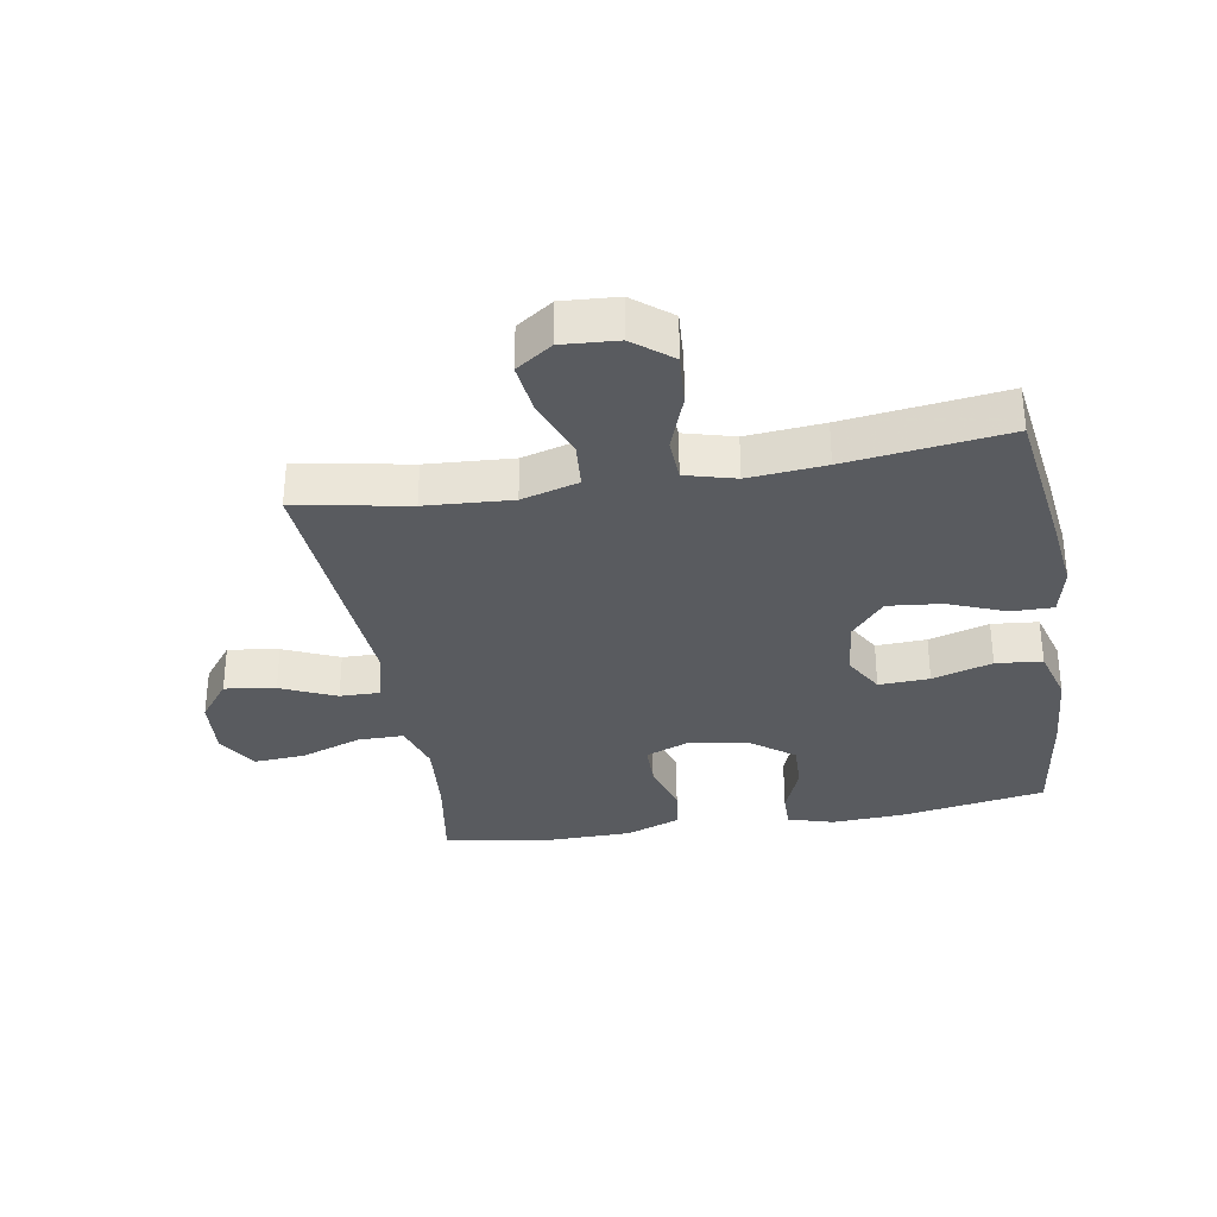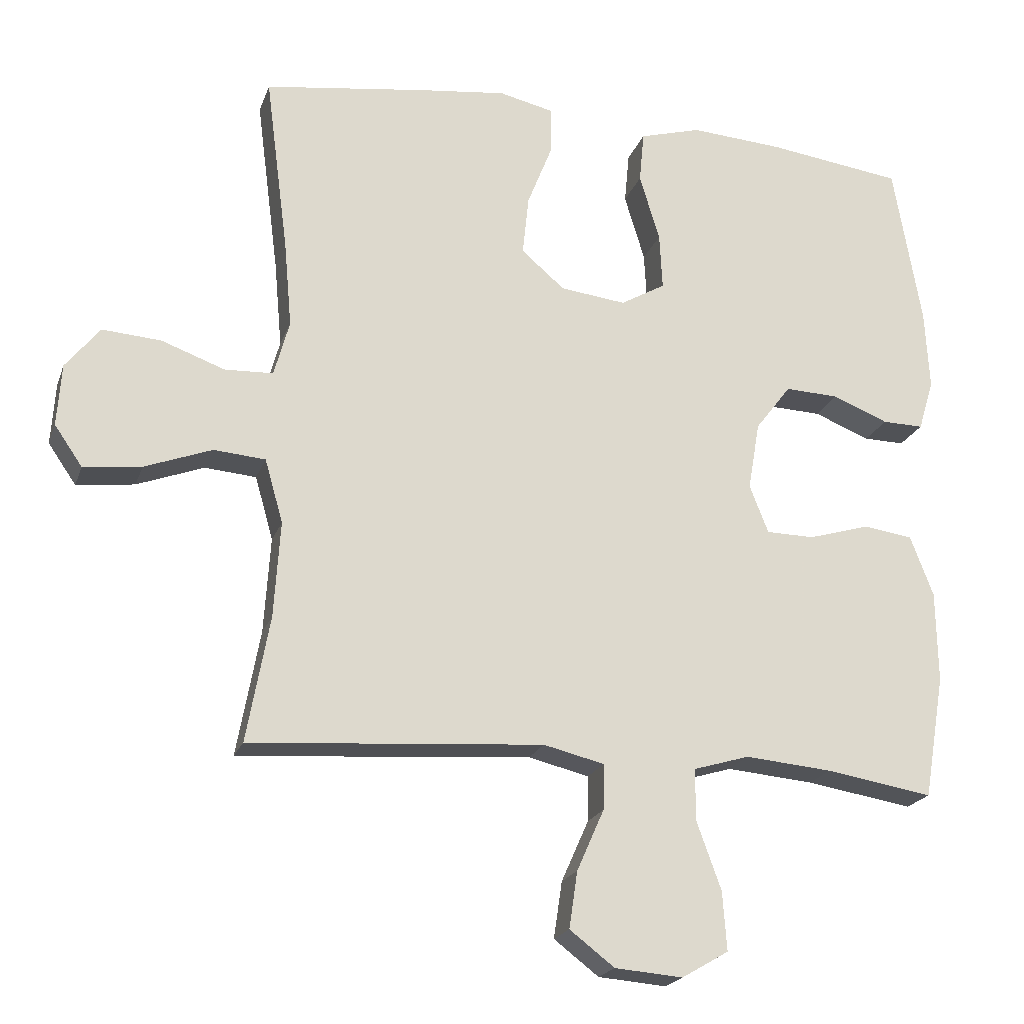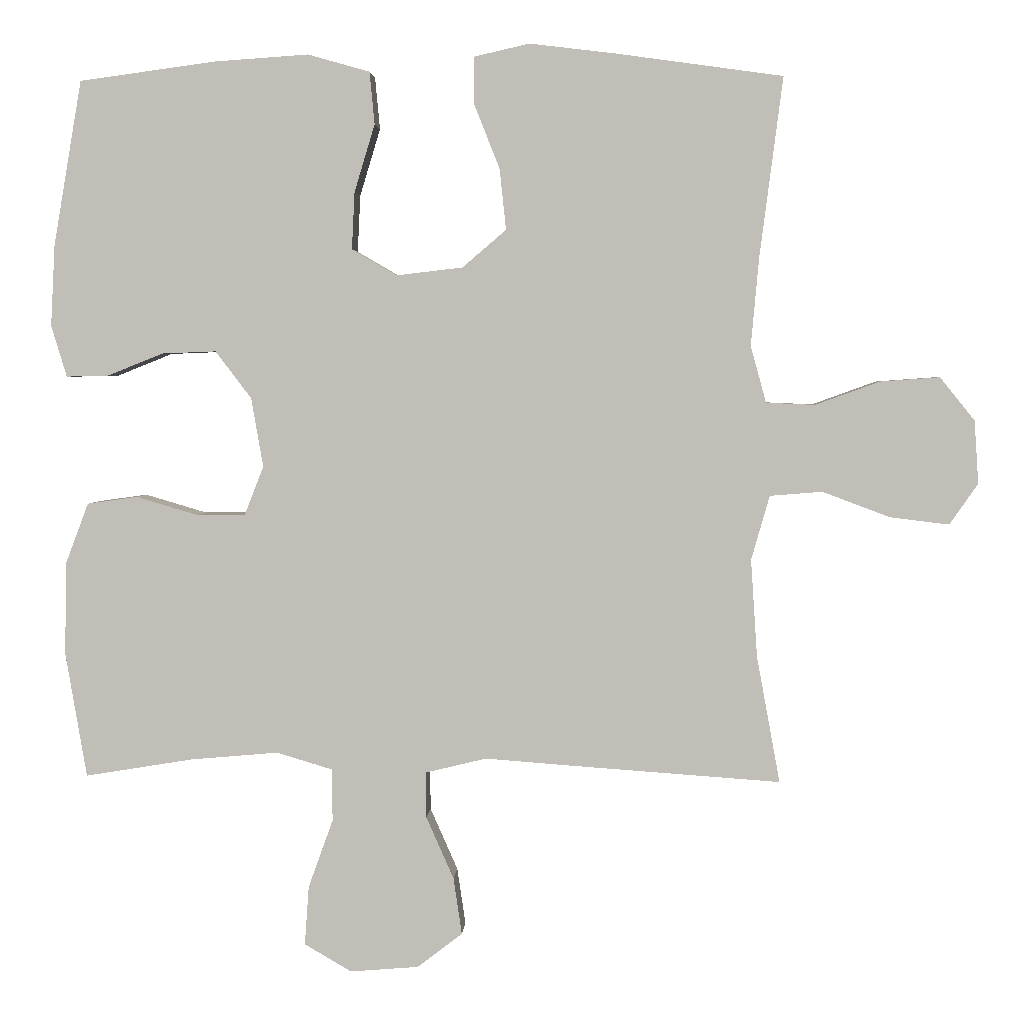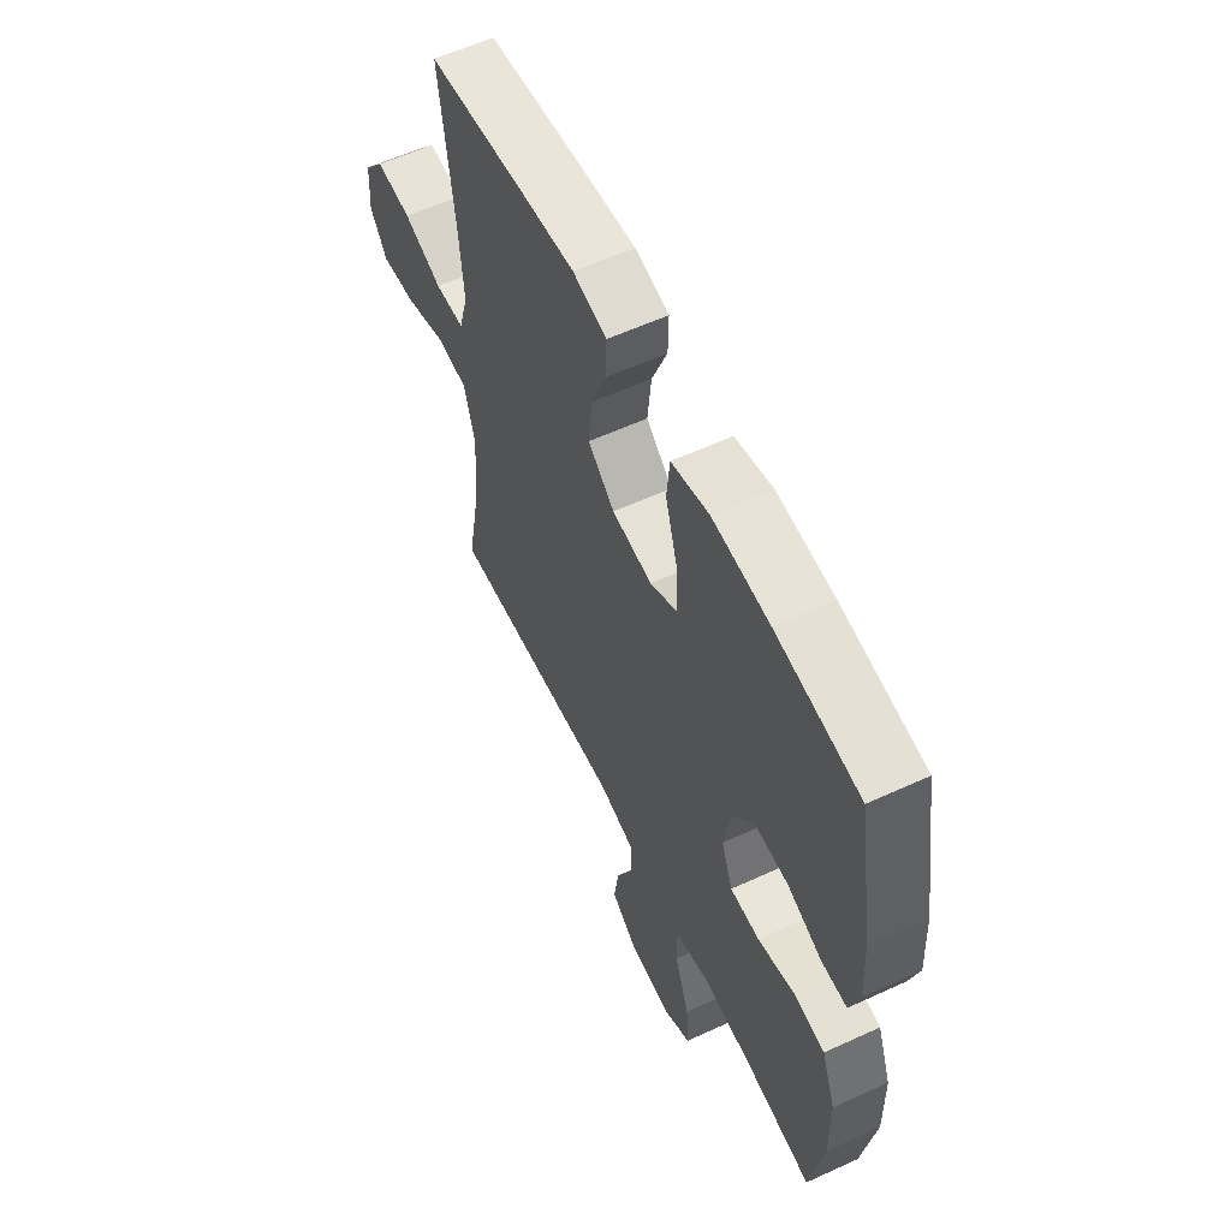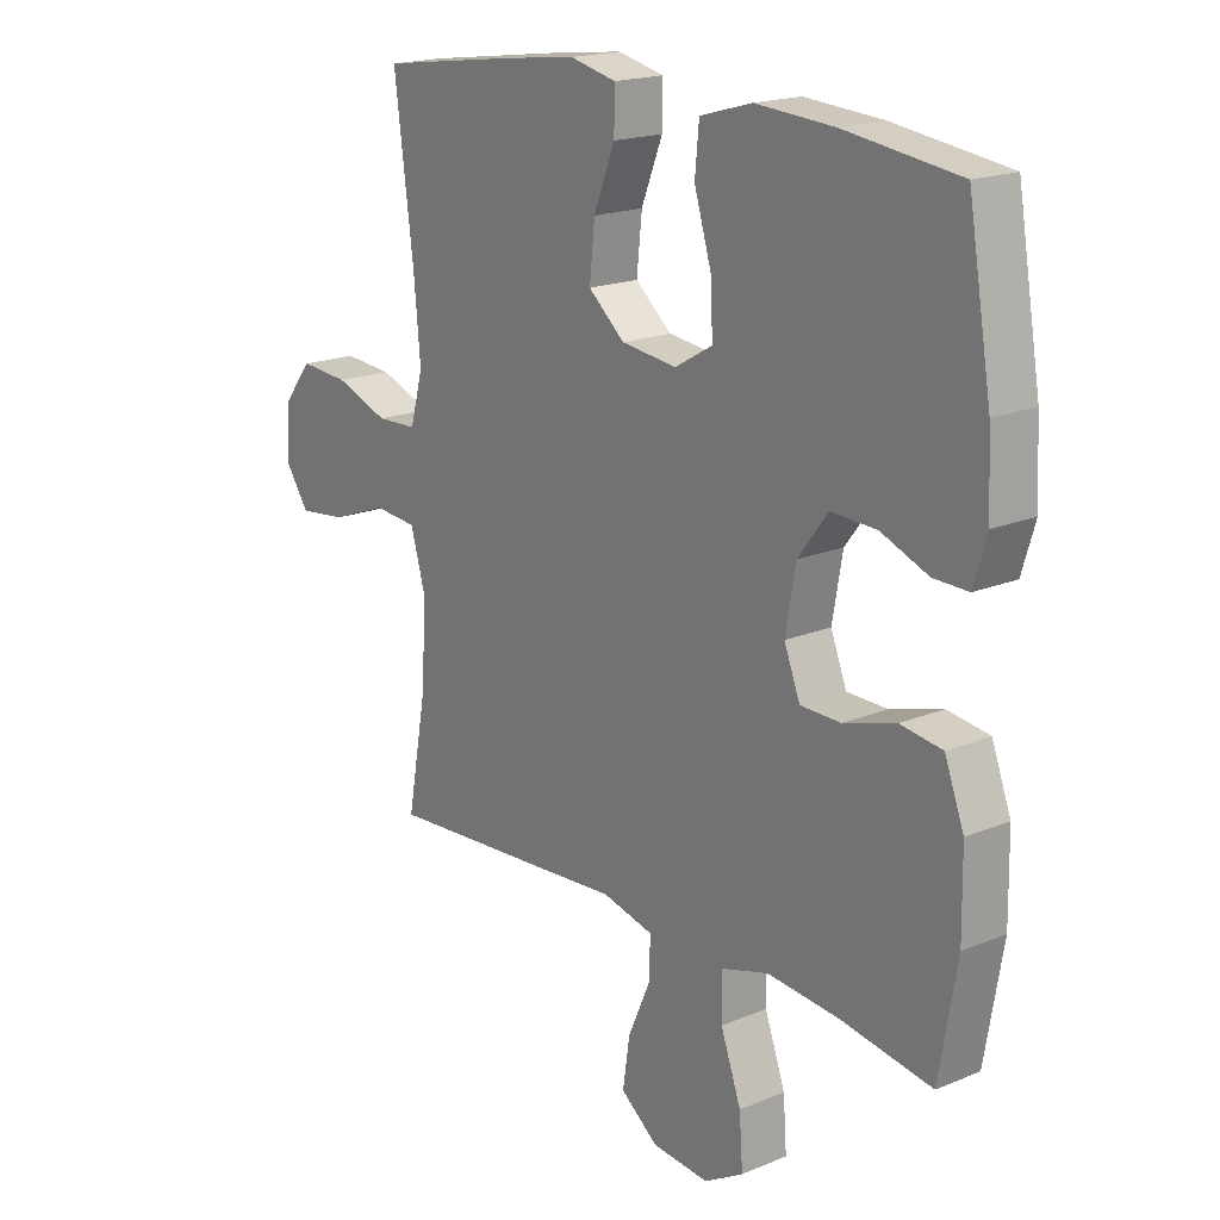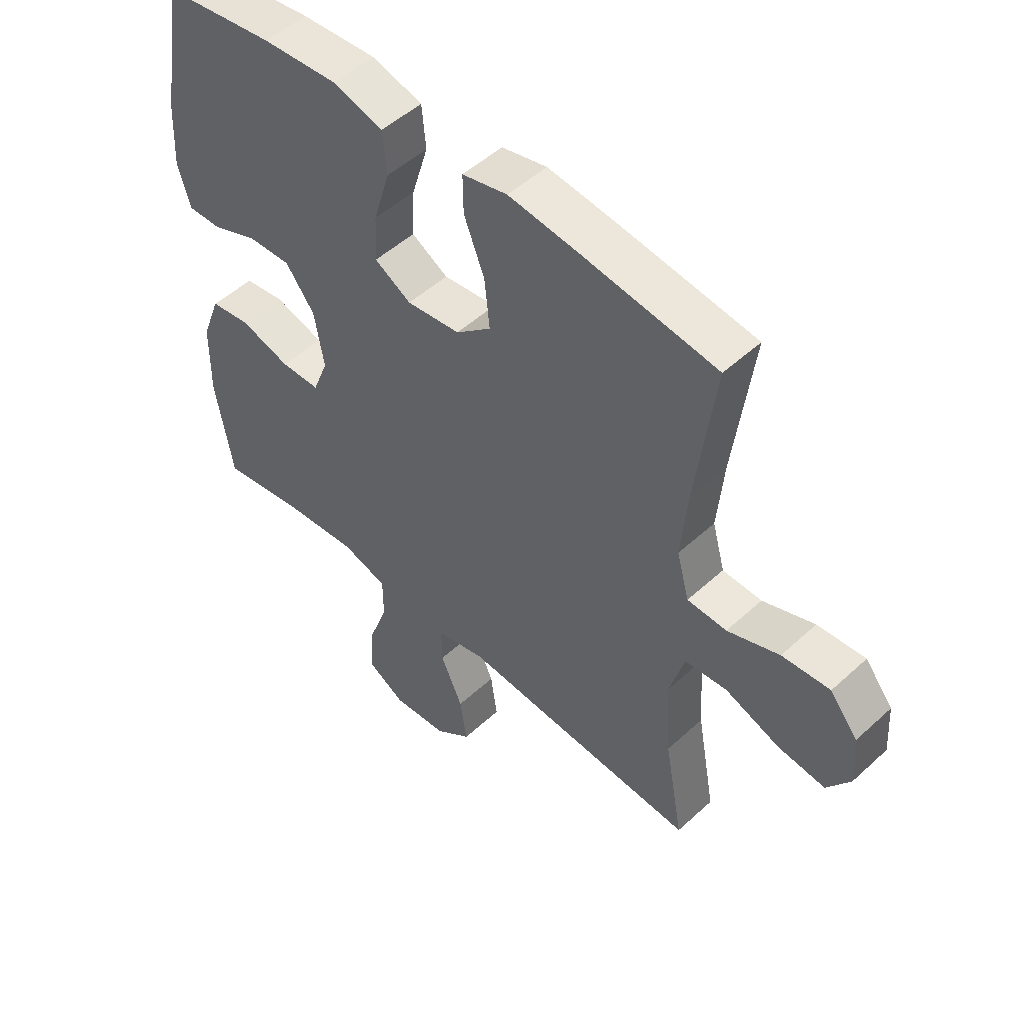
<metadata>
{"format":"obj","ext":"obj","renderer":"f3d","projection":"perspective","resolution":1024,"background":"white","views":[{"elev":-32.7,"azim":-80.3,"up":"+Y"},{"elev":-20.7,"azim":-16.5,"up":"+Z"},{"elev":3.1,"azim":-176.7,"up":"+Z"},{"elev":59.2,"azim":64.7,"up":"+Z"},{"elev":18.6,"azim":51.6,"up":"+Z"},{"elev":50.5,"azim":-135.1,"up":"+Z"}]}
</metadata>
<code>
v 0.5 0.07 0.5
v 0.54 0.07 0.266
v 0.546 0.07 0.151
v 0.524 0.07 0.078
v 0.465 0.07 0.079
v 0.385 0.07 0.111
v 0.308 0.07 0.114
v 0.257 0.07 0.047
v 0.24 0.07 -0.051
v 0.267 0.07 -0.12
v 0.336 0.07 -0.121
v 0.424 0.07 -0.095
v 0.495 0.07 -0.105
v 0.528 0.07 -0.192
v 0.53 0.07 -0.323
v 0.5 0.07 -0.5
v 0.347 0.07 -0.475
v 0.222 0.07 -0.464
v 0.142 0.07 -0.488
v 0.142 0.07 -0.562
v 0.177 0.07 -0.659
v 0.183 0.07 -0.743
v 0.116 0.07 -0.782
v 0.019 0.07 -0.774
v -0.045 0.07 -0.725
v -0.033 0.07 -0.644
v 0.006 0.07 -0.556
v 0.007 0.07 -0.491
v -0.08 0.07 -0.47
v -0.215 0.07 -0.48
v -0.5 0.07 -0.5
v -0.467 0.07 -0.32
v -0.458 0.07 -0.182
v -0.484 0.07 -0.091
v -0.558 0.07 -0.085
v -0.654 0.07 -0.121
v -0.737 0.07 -0.131
v -0.777 0.07 -0.073
v -0.771 0.07 0.016
v -0.722 0.07 0.077
v -0.638 0.07 0.071
v -0.547 0.07 0.038
v -0.478 0.07 0.041
v -0.456 0.07 0.121
v -0.467 0.07 0.244
v -0.5 0.07 0.5
v -0.265 0.07 0.533
v -0.142 0.07 0.548
v -0.063 0.07 0.53
v -0.064 0.07 0.463
v -0.1 0.07 0.372
v -0.109 0.07 0.286
v -0.047 0.07 0.233
v 0.047 0.07 0.222
v 0.111 0.07 0.259
v 0.107 0.07 0.34
v 0.078 0.07 0.436
v 0.085 0.07 0.51
v 0.173 0.07 0.535
v 0.306 0.07 0.526
v 0.5 0 0.5
v 0.54 0 0.266
v 0.546 0 0.151
v 0.524 0 0.078
v 0.465 0 0.079
v 0.385 0 0.111
v 0.308 0 0.114
v 0.257 0 0.047
v 0.24 0 -0.051
v 0.267 0 -0.12
v 0.336 0 -0.121
v 0.424 0 -0.095
v 0.495 0 -0.105
v 0.528 0 -0.192
v 0.53 0 -0.323
v 0.5 0 -0.5
v 0.347 0 -0.475
v 0.222 0 -0.464
v 0.142 0 -0.488
v 0.142 0 -0.562
v 0.177 0 -0.659
v 0.183 0 -0.743
v 0.116 0 -0.782
v 0.019 0 -0.774
v -0.045 0 -0.725
v -0.033 0 -0.644
v 0.006 0 -0.556
v 0.007 0 -0.491
v -0.08 0 -0.47
v -0.215 0 -0.48
v -0.5 0 -0.5
v -0.467 0 -0.32
v -0.458 0 -0.182
v -0.484 0 -0.091
v -0.558 0 -0.085
v -0.654 0 -0.121
v -0.737 0 -0.131
v -0.777 0 -0.073
v -0.771 0 0.016
v -0.722 0 0.077
v -0.638 0 0.071
v -0.547 0 0.038
v -0.478 0 0.041
v -0.456 0 0.121
v -0.467 0 0.244
v -0.5 0 0.5
v -0.265 0 0.533
v -0.142 0 0.548
v -0.063 0 0.53
v -0.064 0 0.463
v -0.1 0 0.372
v -0.109 0 0.286
v -0.047 0 0.233
v 0.047 0 0.222
v 0.111 0 0.259
v 0.107 0 0.34
v 0.078 0 0.436
v 0.085 0 0.51
v 0.173 0 0.535
v 0.306 0 0.526
f 56 57 58 59
f 55 56 59 60
f 48 49 50 51
f 48 51 52
f 45 46 47 48
f 44 45 48 52
f 43 44 52 53
f 39 40 41 42
f 39 42 43
f 38 39 43
f 35 36 37 38
f 35 38 43
f 34 35 43 53
f 29 30 31 32
f 28 29 32 33
f 24 25 26 27
f 24 27 28
f 23 24 28
f 20 21 22 23
f 19 20 23 28
f 18 19 28 33
f 14 15 16 17
f 11 12 13 14
f 10 11 14 17
f 9 10 17 18
f 3 4 5 6
f 3 6 7
f 2 3 7
f 55 60 1 2
f 54 55 2 7
f 53 54 7 8
f 34 53 8 9
f 9 18 33 34
f 119 118 117 116
f 120 119 116 115
f 111 110 109 108
f 112 111 108
f 108 107 106 105
f 112 108 105 104
f 113 112 104 103
f 102 101 100 99
f 103 102 99
f 103 99 98
f 98 97 96 95
f 103 98 95
f 113 103 95 94
f 92 91 90 89
f 93 92 89 88
f 87 86 85 84
f 88 87 84
f 88 84 83
f 83 82 81 80
f 88 83 80 79
f 93 88 79 78
f 77 76 75 74
f 74 73 72 71
f 77 74 71 70
f 78 77 70 69
f 66 65 64 63
f 67 66 63
f 67 63 62
f 62 61 120 115
f 67 62 115 114
f 68 67 114 113
f 69 68 113 94
f 94 93 78 69
f 1 61 62 2
f 2 62 63 3
f 3 63 64 4
f 4 64 65 5
f 5 65 66 6
f 6 66 67 7
f 7 67 68 8
f 8 68 69 9
f 9 69 70 10
f 10 70 71 11
f 11 71 72 12
f 12 72 73 13
f 13 73 74 14
f 14 74 75 15
f 15 75 76 16
f 16 76 77 17
f 17 77 78 18
f 18 78 79 19
f 19 79 80 20
f 20 80 81 21
f 21 81 82 22
f 22 82 83 23
f 23 83 84 24
f 24 84 85 25
f 25 85 86 26
f 26 86 87 27
f 27 87 88 28
f 28 88 89 29
f 29 89 90 30
f 30 90 91 31
f 31 91 92 32
f 32 92 93 33
f 33 93 94 34
f 34 94 95 35
f 35 95 96 36
f 36 96 97 37
f 37 97 98 38
f 38 98 99 39
f 39 99 100 40
f 40 100 101 41
f 41 101 102 42
f 42 102 103 43
f 43 103 104 44
f 44 104 105 45
f 45 105 106 46
f 46 106 107 47
f 47 107 108 48
f 48 108 109 49
f 49 109 110 50
f 50 110 111 51
f 51 111 112 52
f 52 112 113 53
f 53 113 114 54
f 54 114 115 55
f 55 115 116 56
f 56 116 117 57
f 57 117 118 58
f 58 118 119 59
f 59 119 120 60
f 60 120 61 1

</code>
